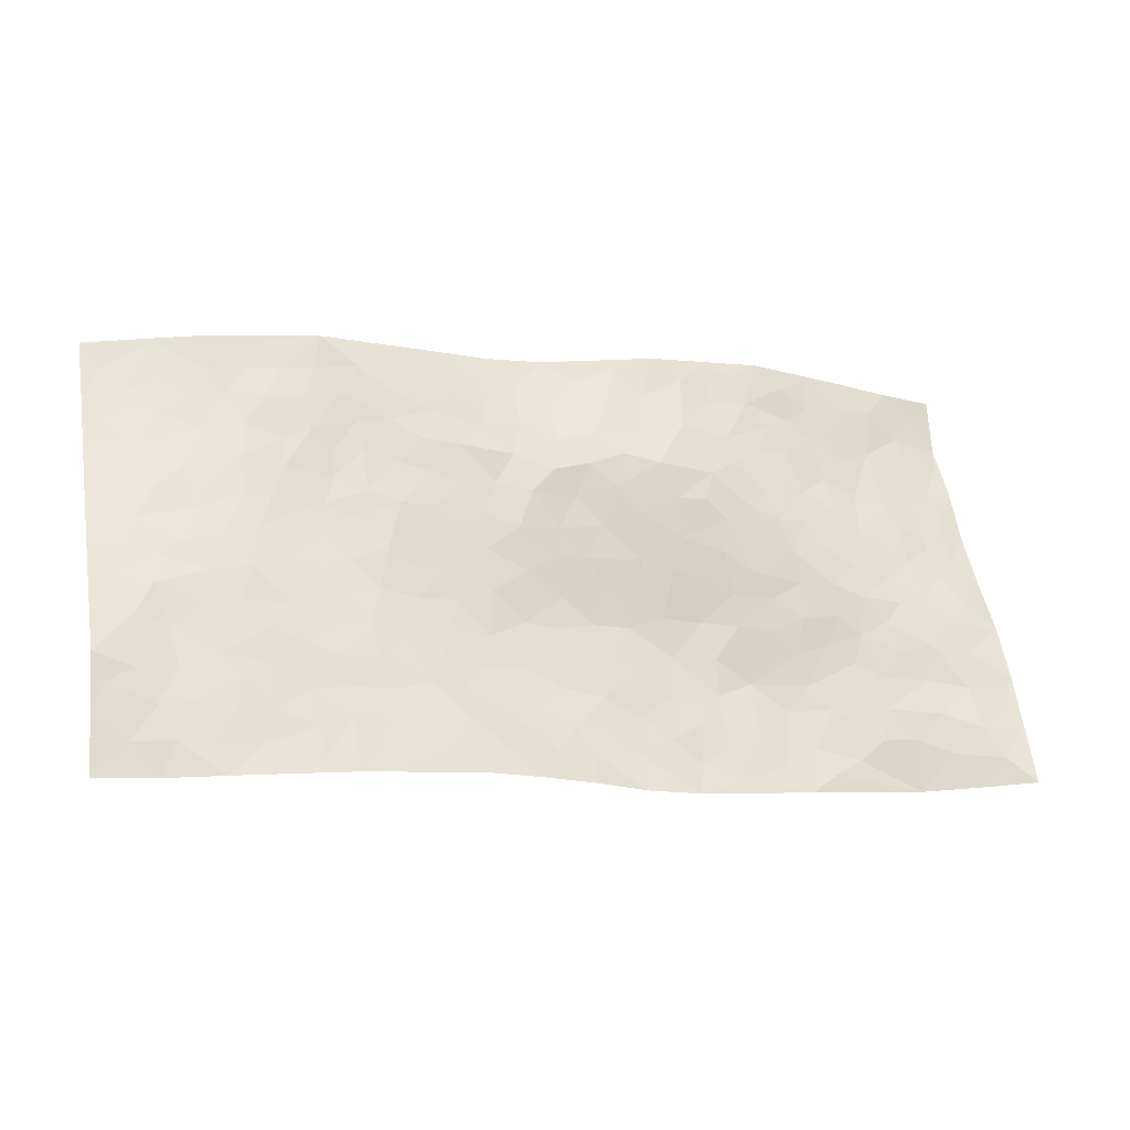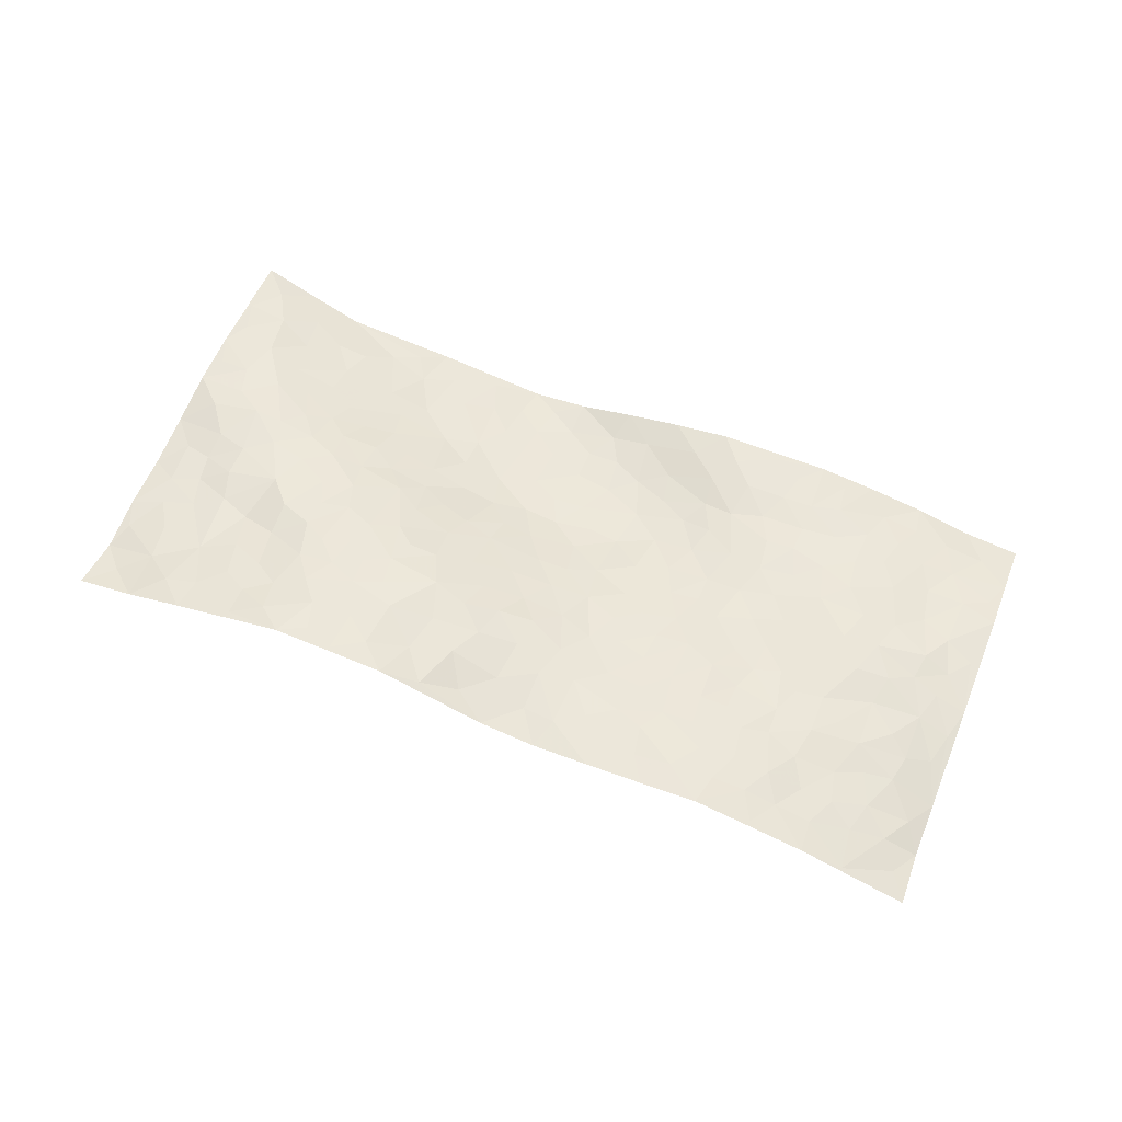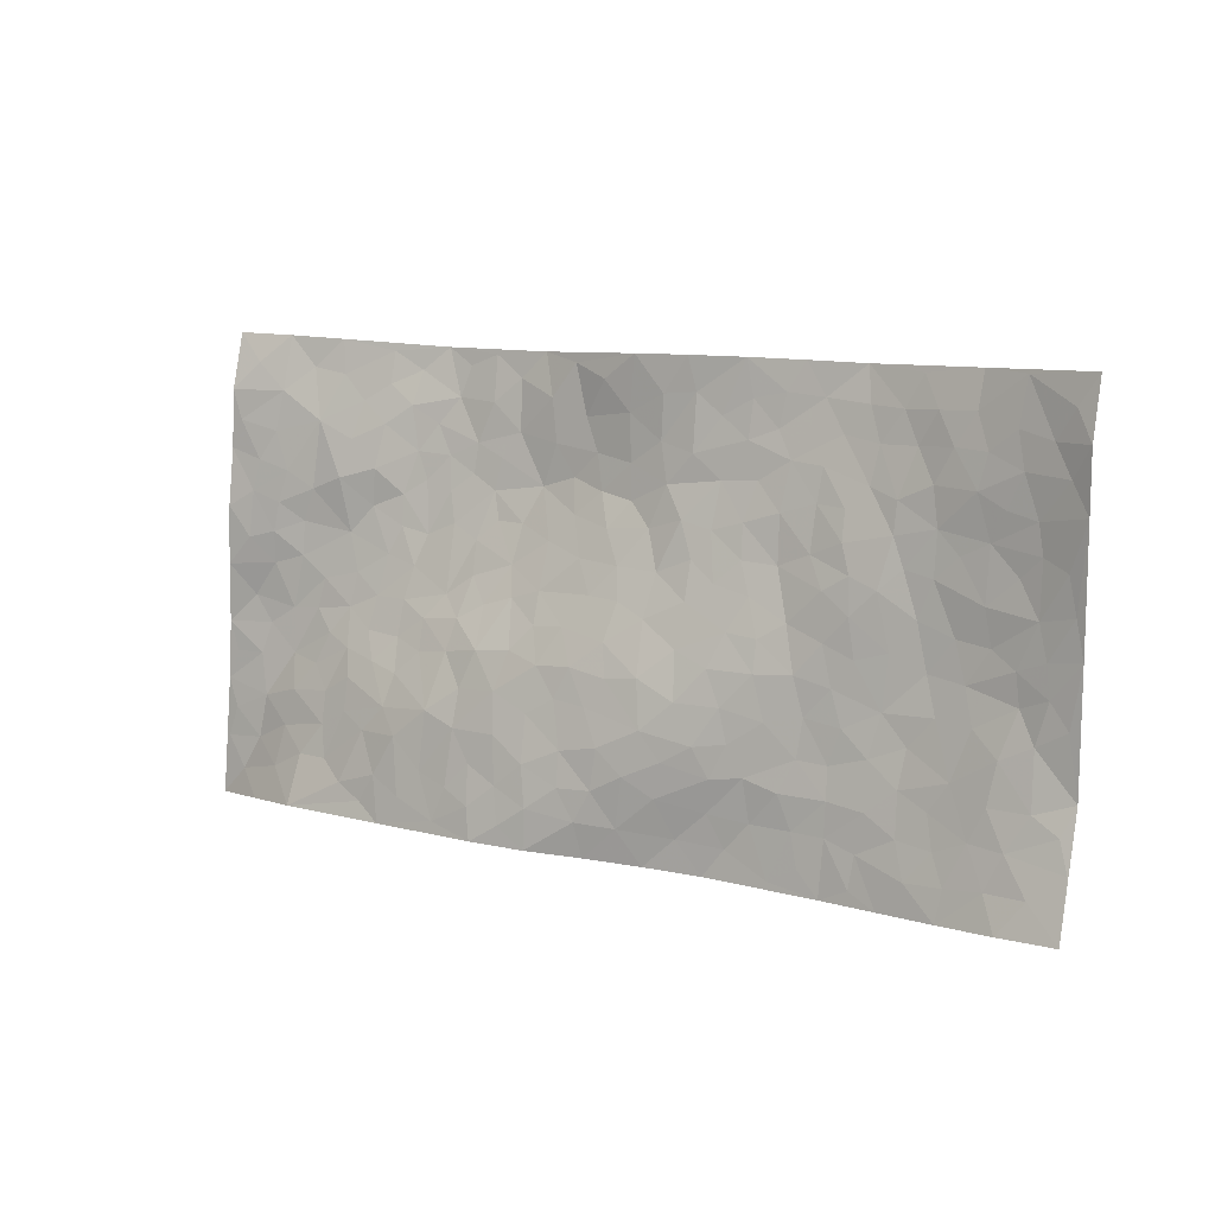
<metadata>
{"format":"obj","ext":"obj","renderer":"f3d","projection":"perspective","resolution":1024,"background":"white","views":[{"elev":-28.9,"azim":-25.7,"up":"+Y"},{"elev":49.5,"azim":-152.3,"up":"+Z"},{"elev":-2.6,"azim":-154.1,"up":"+Y"}]}
</metadata>
<code>
v 3.112 -0.002139 0.1386
v 3.227 -0.9878 0.2525
v 1.185 -0.2428 -0.1215
v 1.29 -1.226 -0.04282
v 2.978 -0.4092 0.18
v 3.174 -0.4942 0.1861
v 3.035 -0.3686 0.1666
v 2.147 -0.1221 0.06393
v 3.143 -0.2476 0.1508
v 3.097 -0.3411 0.1631
v 2.867 -0.03101 0.158
v 3.126 -0.1258 0.1276
v 2.879 -0.3234 0.1591
v 2.989 -0.01621 0.1445
v 3.009 -0.3023 0.1592
v 2.622 -0.06172 0.1793
v 3.113 -0.1894 0.1403
v 2.446 -0.2506 0.1589
v 2.949 -0.3429 0.1672
v 3.01 -0.1332 0.1443
v 3.063 -0.07016 0.1345
v 2.936 -0.08563 0.1556
v 2.82 -0.1631 0.1637
v 2.866 -0.1049 0.1604
v 3.032 -0.218 0.1507
v 3.076 -0.2757 0.1552
v 2.923 -0.2009 0.1525
v 2.85 -0.243 0.1594
v 3.057 -0.4953 0.1901
v 3.159 -0.3717 0.1619
v 3.001 -1.013 0.1528
v 2.696 -0.2745 0.1754
v 1.903 -0.3048 0.04831
v 3.202 -0.7396 0.2313
v 2.549 -0.4656 0.1577
v 3.01 -0.7665 0.1918
v 3.036 -0.8425 0.1971
v 2.769 -0.4861 0.1781
v 2.81 -0.6445 0.1666
v 2.757 -1.044 0.1133
v 3.173 -0.6805 0.2211
v 2.864 -0.5943 0.183
v 2.629 -0.8125 0.08903
v 2.675 -0.335 0.1779
v 2.619 -0.2872 0.1756
v 2.647 -0.2201 0.176
v 2.666 -0.6927 0.1293
v 2.574 -0.627 0.1229
v 2.036 -0.6072 0.04922
v 2.493 -0.2994 0.164
v 2.429 -0.6941 0.07535
v 2.594 -0.6933 0.111
v 2.442 -0.1406 0.1551
v 2.854 -0.7429 0.1547
v 2.55 -0.2649 0.1705
v 3.08 -0.6218 0.212
v 2.22 -0.4585 0.09031
v 2.125 -0.4623 0.07879
v 1.901 -0.6009 0.04297
v 2.306 -0.6505 0.06567
v 2.376 -0.6465 0.0785
v 2.13 -0.7522 0.03449
v 2.808 -0.3839 0.1803
v 2.952 -0.5941 0.1958
v 3.181 -0.8035 0.2305
v 2.707 -0.1793 0.1689
v 2.502 -0.08728 0.162
v 2.986 -0.482 0.1876
v 2.77 -0.215 0.1642
v 2.748 -0.06252 0.169
v 2.379 -0.09229 0.1436
v 2.758 -0.1318 0.1681
v 2.685 -0.1057 0.1772
v 2.568 -0.1043 0.1733
v 2.595 -0.168 0.1761
v 3.108 -0.6872 0.2161
v 3.207 -0.8647 0.2403
v 2.932 -0.5316 0.191
v 2.27 -1.102 0.0817
v 3.018 -0.6878 0.2065
v 2.732 -0.3629 0.1772
v 2.703 -0.5139 0.1708
v 2.208 -0.6827 0.0479
v 2.251 -0.5893 0.07147
v 2.19 -0.5337 0.07312
v 2.277 -0.2321 0.1177
v 2.79 -0.7106 0.1483
v 3.117 -0.5614 0.2072
v 2.952 -0.7119 0.1861
v 2.617 -0.3599 0.1742
v 2.795 -0.3077 0.1642
v 2.726 -0.737 0.132
v 2.373 -0.577 0.09596
v 2.452 -0.5203 0.1307
v 2.863 -0.6808 0.1687
v 2.167 -0.2342 0.08407
v 2.613 -0.5748 0.1487
v 2.51 -0.3651 0.1674
v 2.441 -0.588 0.1093
v 2.363 -0.4763 0.1213
v 3.189 -0.6161 0.2139
v 2.916 -0.6479 0.1848
v 3.017 -0.5914 0.2035
v 2.509 -0.1854 0.1604
v 2.722 -0.5833 0.1619
v 2.865 -0.4366 0.1851
v 2.305 -0.4257 0.1203
v 2.313 -0.3499 0.1352
v 2.73 -0.6608 0.1511
v 2.126 -0.853 0.03406
v 2.169 -0.3318 0.09403
v 2.242 -0.3821 0.1141
v 2.169 -0.4058 0.09515
v 2.606 -0.4286 0.169
v 2.354 -0.2795 0.1365
v 2.847 -0.5215 0.1833
v 2.736 -0.429 0.1778
v 2.672 -0.4481 0.1758
v 2.51 -0.6 0.1195
v 2.435 -0.4369 0.1466
v 2.548 -0.5394 0.143
v 2.391 -0.3627 0.1533
v 2.281 -0.5143 0.09162
v 2.794 -0.5725 0.1756
v 2.252 -0.3054 0.117
v 2.361 -0.1873 0.1325
v 2.562 -0.3279 0.1731
v 3.114 -0.4392 0.1753
v 3.052 -0.4296 0.1747
v 2.102 -0.5482 0.06416
v 1.963 -0.3785 0.05873
v 2.125 -0.6393 0.05134
v 2.183 -0.6028 0.06104
v 2.025 -0.5273 0.05471
v 1.416 -0.7068 -0.009427
v 1.977 -0.5743 0.04911
v 1.915 -0.4605 0.04973
v 2.054 -0.6991 0.04233
v 2.146 -1.116 0.09209
v 2.513 -0.6923 0.08864
v 1.827 -1.04 0.06453
v 1.776 -1.166 0.06997
v 2.457 -0.8618 0.06044
v 2.311 -0.9649 0.05064
v 2.497 -0.4276 0.1585
v 2.666 -0.6229 0.1447
v 2.224 -0.1639 0.08852
v 2.299 -0.1231 0.1158
v 2.025 -0.1356 0.04313
v 2.238 -0.97 0.05093
v 2.248 -0.8071 0.04316
v 1.746 -0.3631 0.0319
v 1.838 -0.446 0.04242
v 1.618 -0.7114 0.02106
v 1.687 -0.7237 0.02596
v 1.705 -0.3063 0.03052
v 1.65 -0.4065 0.01746
v 1.774 -0.5263 0.03274
v 2.201 -0.7535 0.04007
v 2.282 -0.7295 0.04759
v 2.382 -0.8198 0.05581
v 2.317 -0.7913 0.05096
v 2.304 -0.8922 0.04733
v 2.359 -0.725 0.05802
v 2.22 -0.8867 0.03983
v 2.022 -1.131 0.09689
v 2.279 -1.031 0.05997
v 2.52 -0.9198 0.07179
v 2.455 -0.9624 0.06041
v 2.558 -0.8489 0.07657
v 2.515 -1.074 0.06706
v 2.46 -0.7756 0.0653
v 2.549 -0.769 0.08541
v 2.389 -0.92 0.05113
v 2.392 -1.089 0.06638
v 2.018 -0.8835 0.03949
v 2.053 -0.7996 0.03367
v 1.89 -0.7471 0.0348
v 1.947 -0.6674 0.03929
v 1.96 -0.8097 0.0373
v 1.811 -0.9062 0.0515
v 1.872 -0.8376 0.04334
v 1.949 -0.8786 0.04517
v 2.192 -1.043 0.06859
v 2.168 -0.9422 0.04428
v 2.105 -0.984 0.05641
v 2.002 -1.01 0.07116
v 1.92 -0.9419 0.05531
v 1.985 -0.7357 0.03508
v 3.118 -0.8689 0.2248
v 2.921 -0.8414 0.164
v 3.096 -0.7782 0.2164
v 3.115 -1 0.2012
v 3.165 -0.9361 0.2357
v 3.059 -0.9299 0.1938
v 2.981 -0.903 0.1712
v 2.863 -0.9614 0.1355
v 2.911 -0.9124 0.1562
v 2.917 -0.7709 0.1695
v 2.803 -0.8533 0.1313
v 2.858 -0.8134 0.1495
v 2.767 -0.9448 0.1153
v 2.645 -0.9362 0.09374
v 2.807 -0.9996 0.1259
v 2.711 -0.8656 0.1026
v 2.703 -0.988 0.1029
v 2.611 -1.036 0.08567
v 2.749 -0.8059 0.1221
v 2.578 -0.968 0.07979
v 2.521 -1.005 0.06653
v 2.085 -0.9141 0.04264
v 1.989 -0.9448 0.05245
v 2.072 -1.061 0.08218
v 1.851 -0.9695 0.05568
v 1.915 -1.028 0.07406
v 1.883 -1.135 0.08038
v 1.971 -1.078 0.08611
v 1.818 -1.11 0.06976
v 1.824 -0.653 0.0384
v 1.883 -0.6813 0.03679
v 1.734 -0.7753 0.03426
v 1.793 -0.8283 0.04434
v 1.81 -0.7498 0.03669
v 1.814 -0.3484 0.0418
v 1.705 -0.5077 0.01702
v 1.749 -0.6915 0.02892
v 1.844 -0.5444 0.04633
v 2.384 -1.006 0.05416
v 2.449 -1.041 0.06098
v 1.84 -0.2877 0.0448
v 1.536 -0.2066 -0.003603
v 1.983 -0.4724 0.05481
v 1.919 -0.532 0.04897
v 1.593 -0.4342 0.003815
v 1.533 -1.199 0.01464
v 1.214 -0.4898 -0.1011
v 1.751 -0.9822 0.04942
v 1.487 -0.688 0.005925
v 1.747 -0.9169 0.04801
v 1.237 -0.735 -0.06108
v 1.515 -0.4909 -0.007247
v 1.693 -0.6438 0.01702
v 1.41 -0.5214 -0.02842
v 1.635 -0.5982 0.009256
v 1.654 -0.1782 0.02816
v 2.083 -0.3789 0.07219
v 1.648 -0.2548 0.02168
v 2.048 -0.45 0.05975
v 1.76 -0.4323 0.03242
v 1.313 -0.489 -0.06045
v 1.56 -0.6534 0.01288
v 1.578 -0.2692 0.004803
v 1.748 -0.5945 0.02292
v 1.584 -0.5601 0.008405
v 1.885 -0.3827 0.05112
v 1.7 -0.4447 0.0204
v 1.89 -0.2269 0.04359
v 1.778 -0.1632 0.03242
v 1.901 -0.1488 0.03774
v 1.957 -0.2553 0.05222
v 2.095 -0.2948 0.07384
v 2.022 -0.3235 0.05897
v 1.552 -0.3385 0.0004692
v 1.424 -0.6323 -0.01887
v 1.431 -0.4294 -0.03706
v 1.507 -0.2772 -0.01555
v 1.525 -0.5806 0.0004624
v 1.472 -0.5419 -0.01266
v 1.308 -0.5509 -0.05568
v 1.47 -0.7711 0.006376
v 1.476 -0.347 -0.02581
v 1.407 -0.3608 -0.04392
v 1.355 -0.5855 -0.0362
v 1.257 -0.582 -0.07285
v 1.319 -0.6619 -0.04314
v 1.603 -0.4988 0.006811
v 1.348 -0.3249 -0.06291
v 1.82 -0.2199 0.03772
v 1.741 -0.2347 0.03639
v 2.084 -0.2047 0.05982
v 2.011 -0.2067 0.0533
v 1.26 -0.9795 -0.02105
v 1.429 -0.2864 -0.03669
v 1.52 -0.4117 -0.01203
v 1.247 -0.6585 -0.06739
v 1.307 -0.7343 -0.04124
v 1.375 -0.4661 -0.04699
v 1.63 -0.3292 0.01674
v 1.415 -0.2096 -0.03501
v 1.691 -0.5696 0.01448
v 1.231 -0.2992 -0.1081
v 1.203 -0.3666 -0.1199
v 1.338 -0.4011 -0.06374
v 1.276 -0.3537 -0.08684
v 1.327 -0.2301 -0.06879
v 1.246 -0.4222 -0.09277
v 1.546 -0.7493 0.02186
v 1.53 -0.8294 0.01883
v 1.636 -0.8195 0.03283
v 1.406 -0.9042 -0.01142
v 1.606 -0.96 0.03168
v 1.27 -0.8546 -0.0371
v 1.457 -0.8477 0.003162
v 1.365 -0.8121 -0.01474
v 1.502 -0.9452 0.01222
v 1.368 -0.7474 -0.0226
v 1.304 -0.7995 -0.03556
v 1.337 -0.8805 -0.02021
v 1.588 -0.8824 0.03111
v 1.666 -0.9044 0.03812
v 1.717 -0.8485 0.03826
v 1.397 -1.067 -0.01132
v 1.538 -1.069 0.01917
v 1.429 -0.9874 -0.006132
v 1.344 -0.9985 -0.01712
v 1.468 -1.051 0.003432
v 1.277 -1.103 -0.03169
v 1.548 -0.9987 0.02261
v 1.291 -1.038 -0.02484
v 1.517 -1.133 0.01204
v 1.413 -1.212 -0.02089
v 1.654 -1.183 0.04403
v 1.437 -1.137 -0.004808
v 1.352 -1.148 -0.0247
v 1.597 -1.126 0.02795
v 1.697 -1.079 0.05014
v 1.759 -1.051 0.05795
v 1.712 -1.146 0.05498
v 1.674 -1.002 0.0405
v 1.612 -1.049 0.03382
f 29 6 128
f 12 21 20
f 26 10 9
f 55 45 46
f 27 19 15
f 26 9 17
f 101 6 88
f 12 1 21
f 7 15 19
f 125 86 96
f 84 123 85
f 129 29 128
f 25 27 15
f 12 20 17
f 73 75 66
f 22 14 11
f 26 17 25
f 9 12 17
f 25 15 26
f 5 129 7
f 52 146 48
f 55 18 50
f 7 19 5
f 20 27 25
f 124 82 105
f 41 76 34
f 20 14 22
f 14 20 21
f 14 21 1
f 24 22 11
f 24 27 22
f 72 66 69
f 69 32 91
f 70 24 11
f 24 23 27
f 17 20 25
f 27 20 22
f 10 15 7
f 10 26 15
f 23 28 27
f 27 13 19
f 28 23 69
f 13 27 28
f 119 121 94
f 10 7 129
f 6 30 128
f 9 10 30
f 36 192 80
f 80 102 89
f 118 81 44
f 64 103 78
f 115 126 86
f 45 32 46
f 91 63 13
f 129 68 29
f 95 87 54
f 95 54 199
f 202 40 204
f 82 97 105
f 29 88 6
f 18 55 104
f 148 126 71
f 38 82 124
f 50 18 122
f 117 82 38
f 5 19 106
f 82 117 118
f 80 64 102
f 127 45 55
f 194 77 190
f 98 35 114
f 39 124 105
f 127 50 98
f 106 19 13
f 66 75 46
f 39 95 42
f 63 117 38
f 95 89 102
f 101 56 76
f 51 140 99
f 18 53 126
f 62 83 132
f 45 127 90
f 112 113 57
f 103 29 68
f 130 85 58
f 109 39 105
f 35 94 121
f 113 246 58
f 151 165 163
f 120 100 94
f 114 127 98
f 192 190 65
f 95 39 87
f 36 191 37
f 67 104 74
f 56 101 88
f 13 63 106
f 192 34 76
f 268 241 243
f 108 115 125
f 93 84 60
f 133 84 85
f 156 288 157
f 101 76 41
f 80 103 64
f 105 97 146
f 99 61 51
f 92 109 47
f 125 96 111
f 158 227 153
f 75 104 55
f 69 66 32
f 81 91 32
f 106 78 68
f 42 64 78
f 77 34 65
f 24 70 72
f 75 73 16
f 16 71 67
f 2 34 77
f 13 28 91
f 103 56 88
f 56 80 76
f 72 69 23
f 11 16 70
f 16 73 70
f 16 67 74
f 115 18 126
f 24 72 23
f 73 72 70
f 16 74 75
f 72 73 66
f 32 45 44
f 84 83 60
f 66 46 32
f 78 106 116
f 117 63 81
f 67 53 104
f 103 68 78
f 69 91 28
f 36 80 89
f 106 38 116
f 106 68 5
f 81 118 117
f 62 132 138
f 32 44 81
f 53 67 71
f 57 58 85
f 123 100 107
f 93 60 61
f 33 230 224
f 8 96 147
f 132 133 130
f 140 48 119
f 93 100 123
f 122 98 50
f 164 60 160
f 53 71 126
f 125 112 108
f 193 194 195
f 75 55 46
f 63 91 81
f 56 103 80
f 196 198 31
f 18 104 53
f 121 48 97
f 38 106 63
f 118 97 82
f 97 35 121
f 51 172 140
f 130 134 49
f 87 39 109
f 288 252 263
f 97 114 35
f 47 43 92
f 57 113 58
f 248 130 58
f 34 101 41
f 114 90 127
f 116 124 42
f 145 94 35
f 118 114 97
f 167 79 175
f 98 145 35
f 85 123 57
f 43 47 52
f 199 36 89
f 42 78 116
f 159 83 62
f 88 29 103
f 74 104 75
f 118 44 90
f 173 140 172
f 42 95 102
f 190 192 37
f 65 190 77
f 89 95 199
f 125 111 112
f 92 87 109
f 18 115 122
f 177 180 176
f 112 57 107
f 109 105 146
f 93 94 100
f 285 286 275
f 96 86 147
f 137 232 131
f 57 123 107
f 87 92 208
f 49 134 136
f 132 130 49
f 161 164 162
f 50 127 55
f 122 108 107
f 122 107 100
f 48 140 52
f 118 90 114
f 99 119 94
f 123 84 93
f 36 37 192
f 48 121 119
f 120 122 100
f 39 42 124
f 38 124 116
f 248 58 246
f 44 45 90
f 98 122 120
f 146 52 47
f 94 93 99
f 168 209 170
f 212 183 188
f 202 197 200
f 42 102 64
f 107 108 112
f 99 93 61
f 8 280 96
f 112 111 113
f 125 115 86
f 115 108 122
f 128 30 10
f 5 68 129
f 10 129 128
f 132 49 138
f 83 84 133
f 130 133 85
f 83 133 132
f 248 134 130
f 156 152 224
f 151 110 165
f 212 186 211
f 153 224 249
f 254 251 244
f 246 261 262
f 225 158 249
f 49 136 179
f 185 184 150
f 214 188 181
f 181 188 182
f 161 163 174
f 143 170 172
f 110 211 185
f 184 79 167
f 174 228 169
f 62 110 159
f 163 150 144
f 210 169 229
f 170 143 168
f 176 211 110
f 98 120 145
f 94 145 120
f 48 146 97
f 109 146 47
f 148 86 126
f 147 86 148
f 71 8 148
f 8 147 148
f 244 276 254
f 232 136 134
f 174 143 161
f 60 83 160
f 163 162 151
f 159 160 83
f 261 281 262
f 259 281 149
f 219 220 59
f 246 113 111
f 33 255 131
f 157 256 152
f 137 255 153
f 230 278 279
f 262 260 33
f 154 155 242
f 131 255 137
f 248 131 232
f 281 280 149
f 259 258 278
f 220 179 59
f 159 151 160
f 162 160 151
f 164 61 60
f 228 174 144
f 144 174 163
f 159 110 151
f 161 172 164
f 186 184 185
f 161 162 163
f 61 164 51
f 160 162 164
f 187 217 213
f 150 163 165
f 205 202 200
f 79 184 139
f 170 43 173
f 174 169 143
f 161 143 172
f 167 144 150
f 176 180 183
f 172 170 173
f 223 226 221
f 185 150 165
f 99 140 119
f 207 206 203
f 172 51 164
f 43 52 173
f 173 52 140
f 167 175 228
f 228 229 169
f 210 168 169
f 177 110 62
f 189 138 179
f 62 138 177
f 136 232 233
f 181 182 222
f 150 184 167
f 178 180 189
f 49 179 138
f 177 138 189
f 180 178 182
f 178 179 220
f 307 308 304
f 222 223 221
f 215 187 188
f 176 183 212
f 187 213 186
f 214 215 188
f 185 211 186
f 237 181 239
f 182 188 183
f 110 185 165
f 216 215 141
f 211 176 212
f 182 183 180
f 176 110 177
f 213 184 186
f 178 189 179
f 177 189 180
f 195 190 37
f 197 198 200
f 195 194 190
f 34 192 65
f 80 192 76
f 37 196 195
f 194 2 77
f 193 2 194
f 196 37 191
f 31 193 195
f 198 196 191
f 31 195 196
f 199 201 191
f 197 204 31
f 198 191 201
f 31 198 197
f 201 199 54
f 36 199 191
f 54 208 201
f 208 43 205
f 208 54 87
f 198 201 200
f 206 205 203
f 43 170 203
f 210 207 209
f 40 202 206
f 31 204 40
f 197 202 204
f 208 205 200
f 43 203 205
f 205 206 202
f 203 209 207
f 171 40 207
f 40 206 207
f 208 200 201
f 43 208 92
f 170 209 203
f 168 143 169
f 207 210 171
f 168 210 209
f 188 187 212
f 212 187 186
f 166 139 213
f 184 213 139
f 237 214 181
f 215 214 141
f 216 141 218
f 213 217 166
f 142 166 216
f 217 216 166
f 187 215 217
f 216 217 215
f 237 141 214
f 142 216 218
f 223 222 182
f 179 136 59
f 223 220 219
f 267 238 251
f 237 327 141
f 223 182 178
f 158 290 253
f 220 223 178
f 59 233 227
f 233 59 136
f 248 246 131
f 153 249 158
f 251 254 267
f 223 219 226
f 111 261 246
f 297 251 238
f 276 256 157
f 167 228 144
f 229 228 175
f 175 171 229
f 229 171 210
f 260 257 33
f 265 271 272
f 266 289 283
f 269 243 250
f 249 224 152
f 266 283 271
f 227 233 137
f 253 227 158
f 325 313 320
f 135 264 275
f 310 329 239
f 270 298 297
f 249 256 225
f 275 273 269
f 311 222 221
f 155 154 299
f 234 276 157
f 310 311 299
f 222 239 181
f 221 226 155
f 266 263 252
f 242 290 244
f 264 273 275
f 273 264 243
f 242 244 154
f 276 290 225
f 288 234 157
f 240 282 302
f 275 286 306
f 225 290 158
f 234 263 284
f 241 254 276
f 233 232 137
f 137 153 227
f 264 135 238
f 244 251 154
f 260 259 257
f 227 253 219
f 33 224 255
f 154 297 299
f 240 302 307
f 297 154 251
f 264 268 243
f 253 226 219
f 271 284 263
f 277 294 293
f 290 242 253
f 241 234 284
f 59 227 219
f 242 155 226
f 252 245 231
f 157 152 156
f 257 230 33
f 152 256 249
f 278 230 257
f 262 33 131
f 224 153 255
f 259 278 257
f 134 248 232
f 230 279 224
f 96 261 111
f 261 96 280
f 280 281 261
f 246 262 131
f 252 247 245
f 268 267 241
f 283 277 272
f 288 247 252
f 275 274 285
f 295 291 294
f 267 268 264
f 263 234 288
f 309 310 299
f 290 276 244
f 283 272 271
f 267 254 241
f 265 243 241
f 236 240 285
f 297 238 270
f 303 305 298
f 241 276 234
f 221 155 299
f 272 277 293
f 250 243 287
f 286 285 240
f 284 271 265
f 271 263 266
f 295 3 291
f 225 256 276
f 241 284 265
f 289 266 231
f 3 292 291
f 321 235 323
f 293 294 296
f 279 278 258
f 245 279 258
f 279 156 224
f 260 281 259
f 280 8 149
f 262 281 260
f 231 266 252
f 267 264 238
f 306 304 270
f 283 289 295
f 243 269 273
f 236 269 250
f 294 292 296
f 274 236 285
f 269 274 275
f 250 287 293
f 245 289 231
f 236 274 269
f 156 279 247
f 242 226 253
f 247 279 245
f 243 265 287
f 288 156 247
f 265 272 293
f 296 292 236
f 293 287 265
f 295 294 277
f 277 283 295
f 236 250 296
f 289 3 295
f 292 294 291
f 293 296 250
f 300 304 308
f 325 320 235
f 329 330 326
f 270 304 303
f 270 303 298
f 309 305 301
f 135 306 270
f 299 297 298
f 298 309 299
f 238 135 270
f 300 314 305
f 303 300 305
f 304 306 307
f 300 303 304
f 282 319 315
f 322 325 235
f 275 306 135
f 307 306 286
f 240 307 286
f 308 307 302
f 302 282 308
f 308 282 315
f 305 309 298
f 310 309 301
f 310 301 329
f 310 239 311
f 222 311 239
f 299 311 221
f 319 312 315
f 312 323 316
f 301 305 318
f 305 314 316
f 300 308 315
f 316 314 312
f 312 314 315
f 315 314 300
f 323 312 324
f 316 313 318
f 282 4 317
f 330 313 325
f 4 321 324
f 235 320 323
f 282 317 319
f 312 319 317
f 326 325 322
f 316 320 313
f 316 318 305
f 142 218 327
f 327 218 141
f 316 323 320
f 324 312 317
f 4 324 317
f 321 323 324
f 318 313 330
f 328 326 322
f 326 327 329
f 329 327 237
f 326 328 327
f 322 142 328
f 327 328 142
f 329 237 239
f 301 318 330
f 326 330 325
f 330 329 301

</code>
